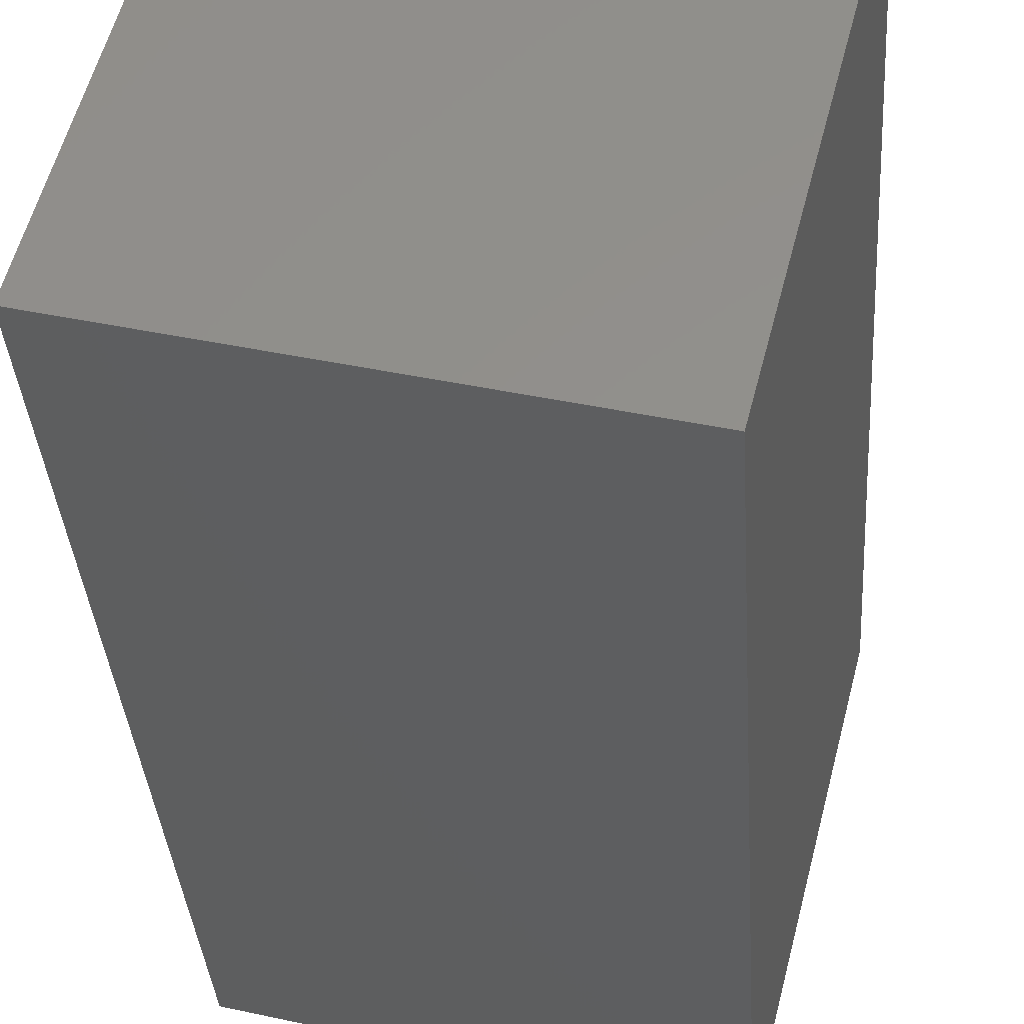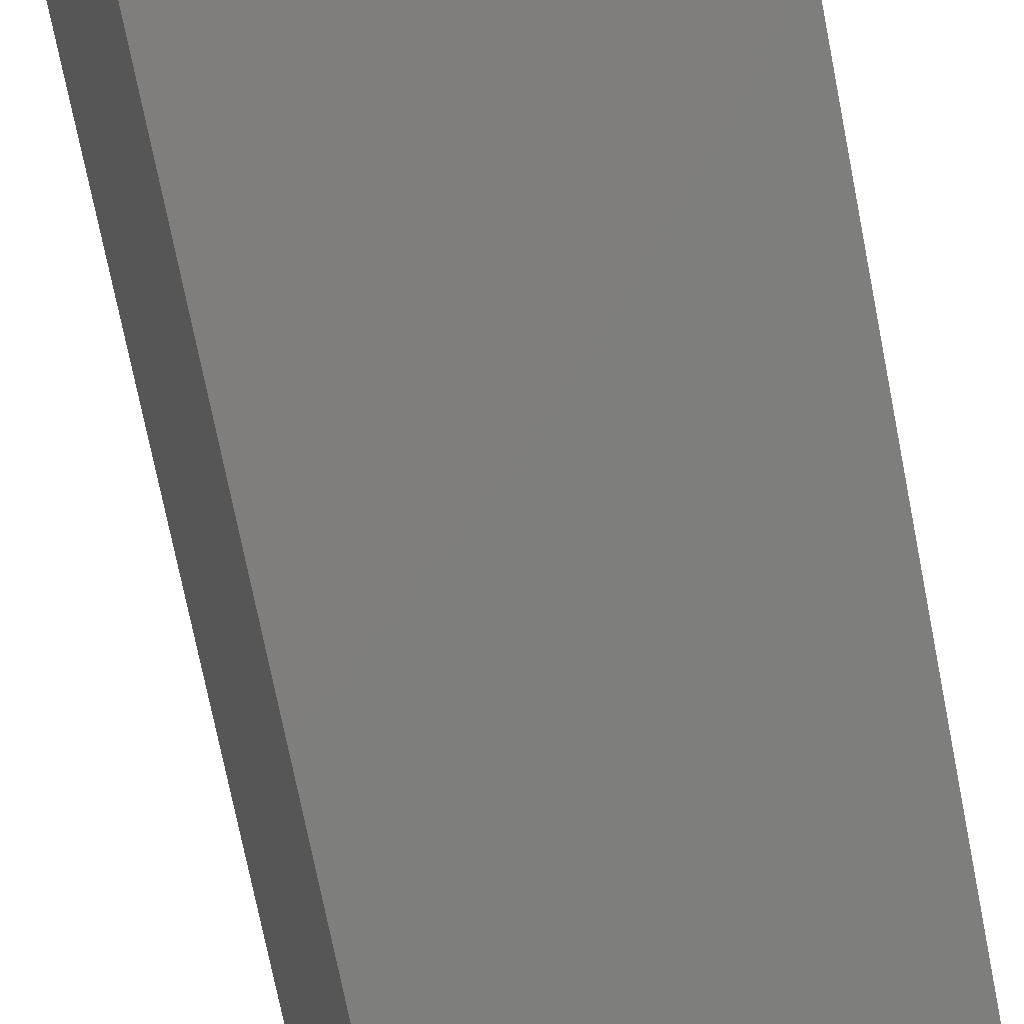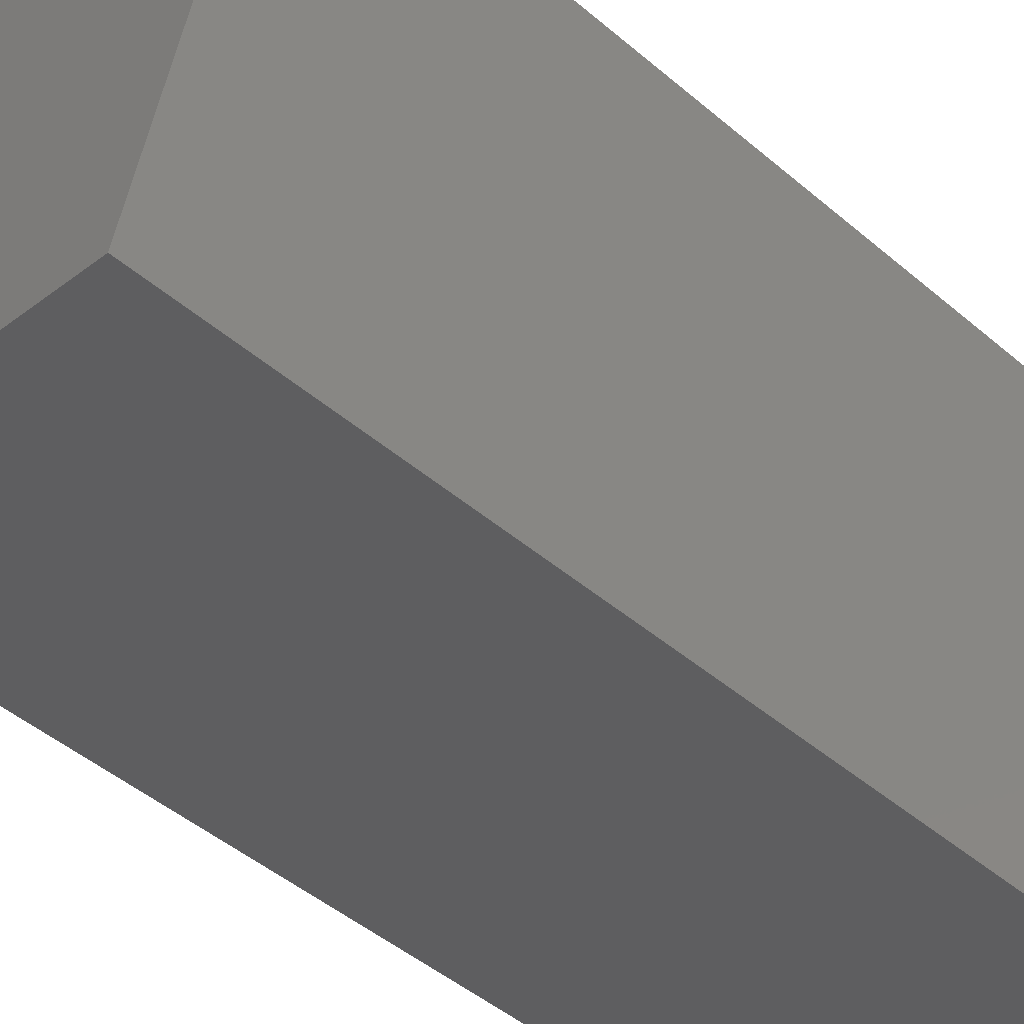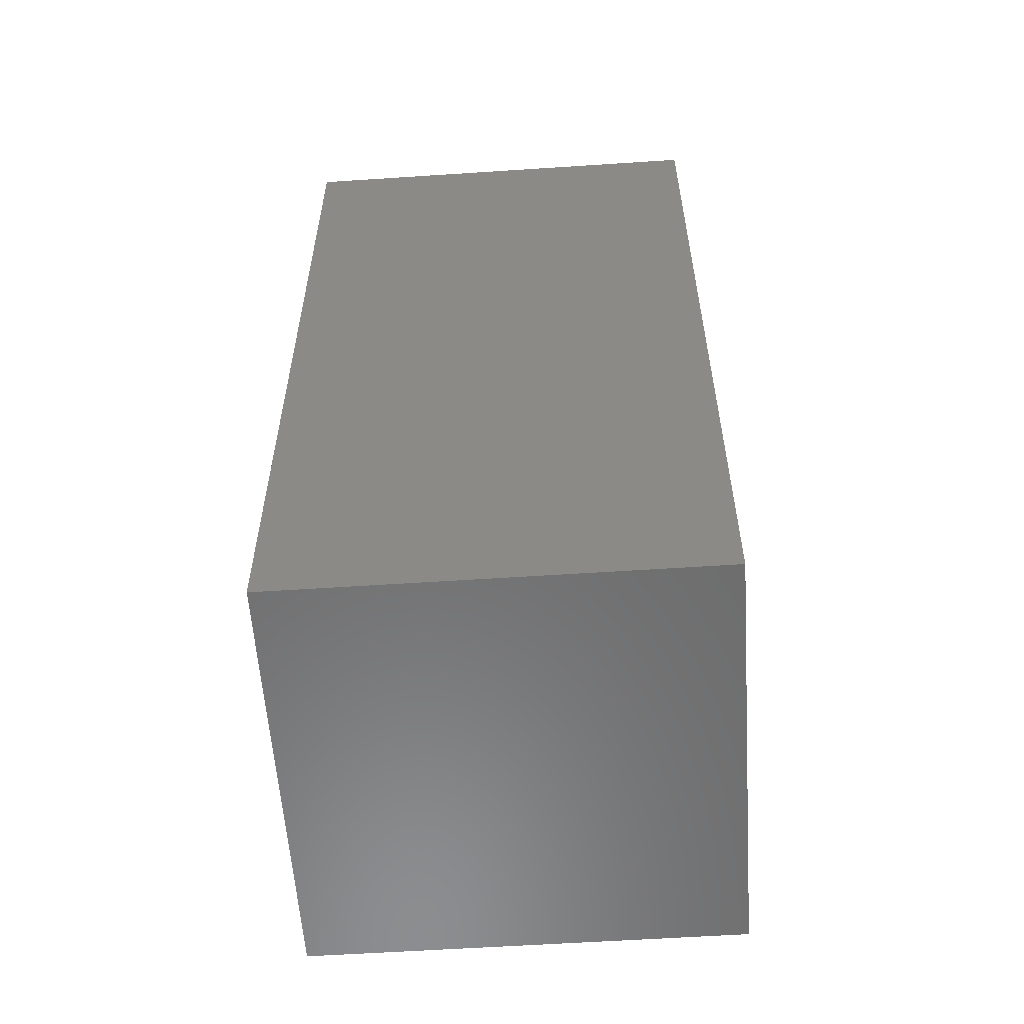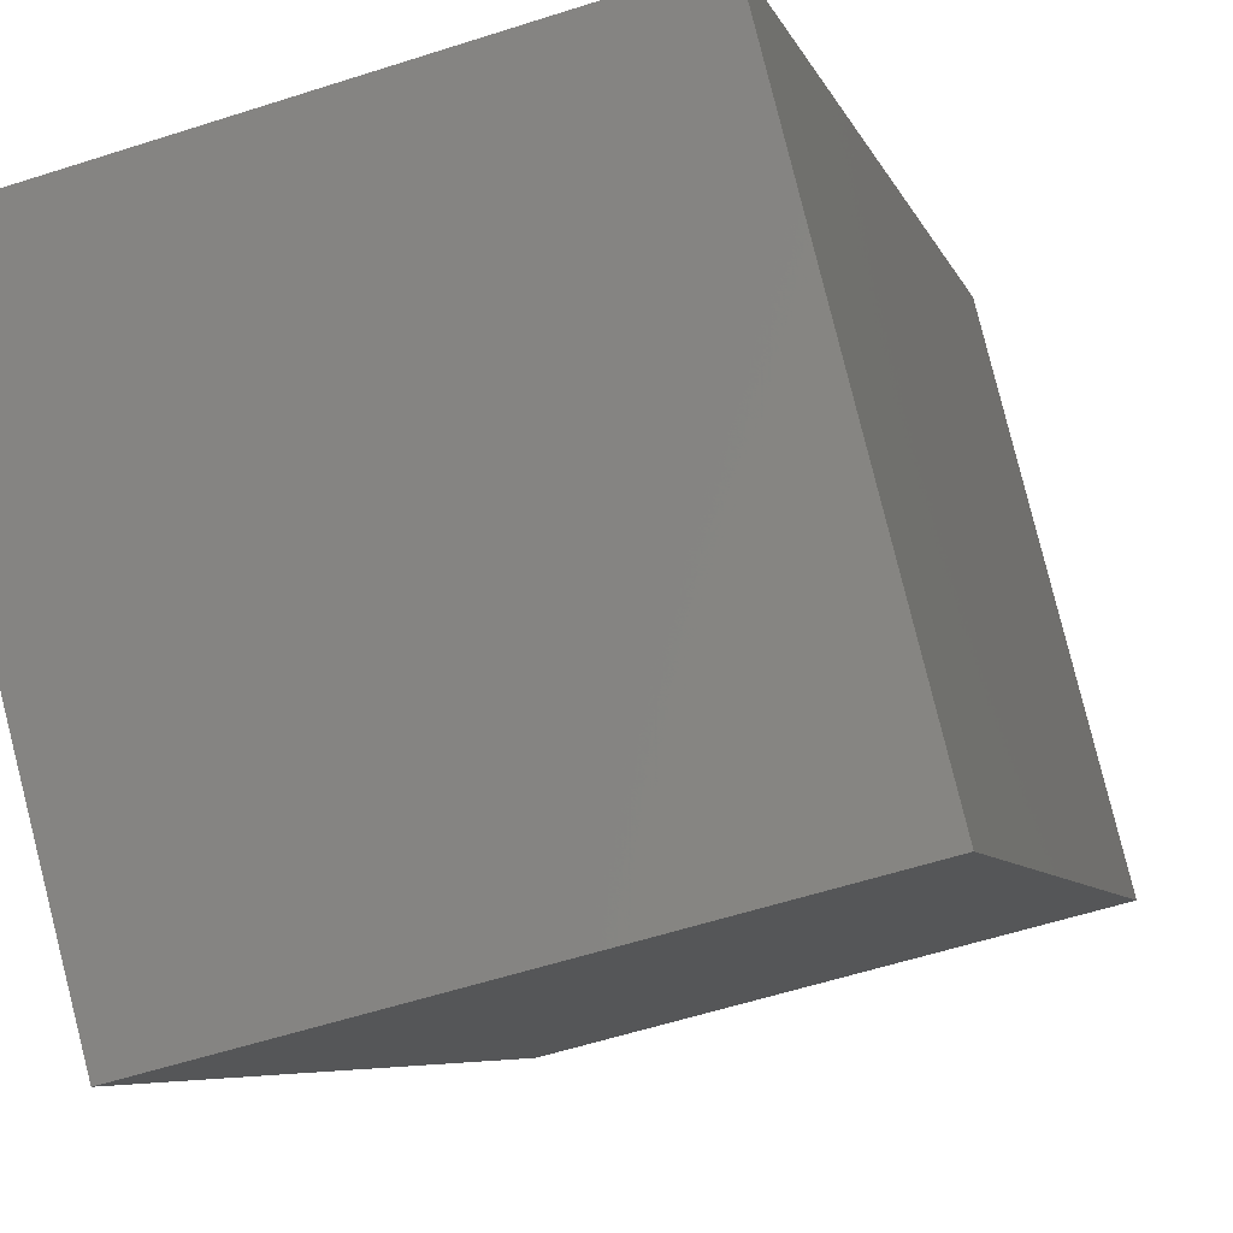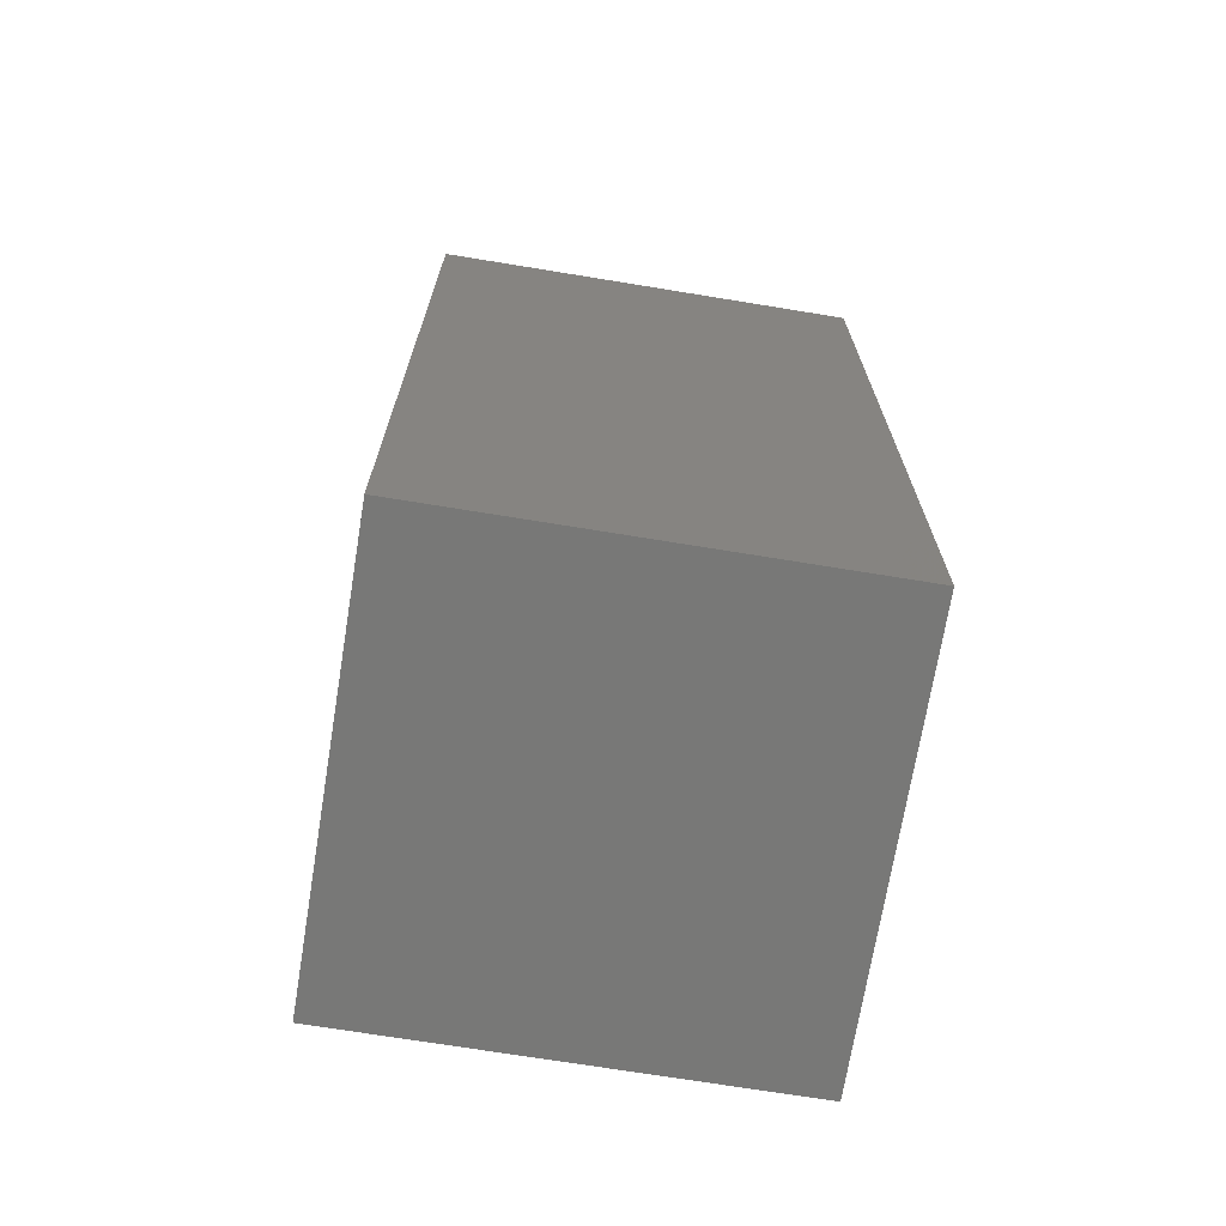
<metadata>
{"format":"stl","ext":"stl","renderer":"f3d","projection":"perspective","resolution":1024,"background":"white","views":[{"elev":-34.3,"azim":-176.2,"up":"+Z"},{"elev":-76.1,"azim":11.3,"up":"+Z"},{"elev":-48.6,"azim":-133.2,"up":"+Z"},{"elev":-58.0,"azim":-100.5,"up":"+Y"},{"elev":-5.6,"azim":12.2,"up":"+Z"},{"elev":-70.8,"azim":-23.7,"up":"+Y"}]}
</metadata>
<code>
# stl→obj: 16 verts, 20 faces
v -0.2397 -0.01587 -0.3032
v -0.3603 -1.016 0.166
v -0.3603 -0.01587 0.166
v -0.2397 -1.016 -0.3032
v 0.1088 -1.016 0.2866
v 0.1088 -0.01587 0.2866
v 0.2295 -0.01587 -0.1825
v 0.2295 -1.016 -0.1825
v -0.3603 0 0.166
v -0.2397 0 -0.3032
v 0.1088 0 0.2866
v 0.2295 0 -0.1825
v 0.2295 6.592e-17 -0.1825
v -0.2397 6.592e-17 -0.3032
v -0.3603 6.592e-17 0.166
v 0.1088 6.592e-17 0.2866
f 1 2 3
f 1 4 2
f 3 5 6
f 3 2 5
f 7 4 1
f 7 8 4
f 1 3 9
f 1 9 10
f 8 2 4
f 5 2 8
f 6 8 7
f 6 5 8
f 3 6 11
f 3 11 9
f 7 1 10
f 7 10 12
f 13 14 15
f 16 13 15
f 6 7 12
f 6 12 11

</code>
